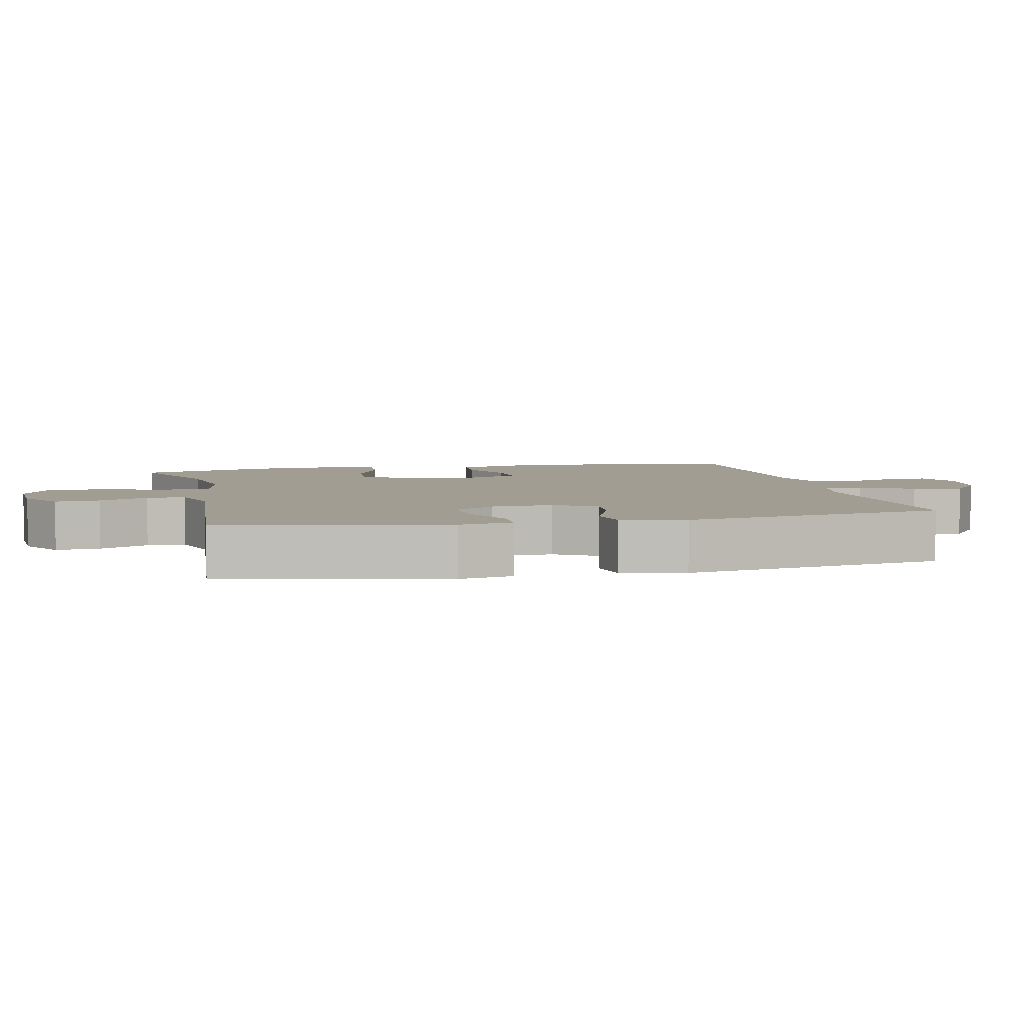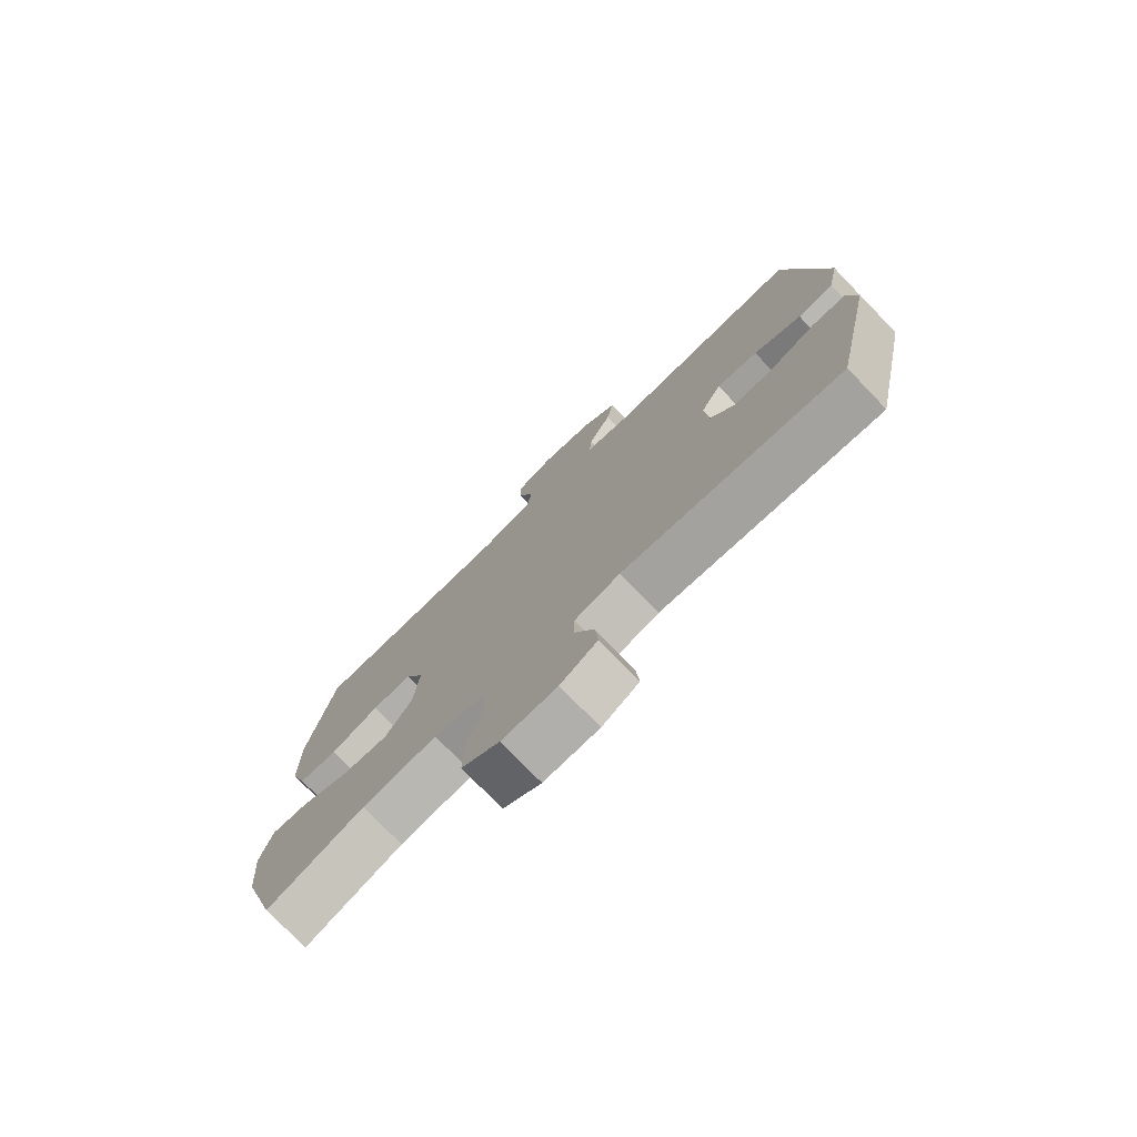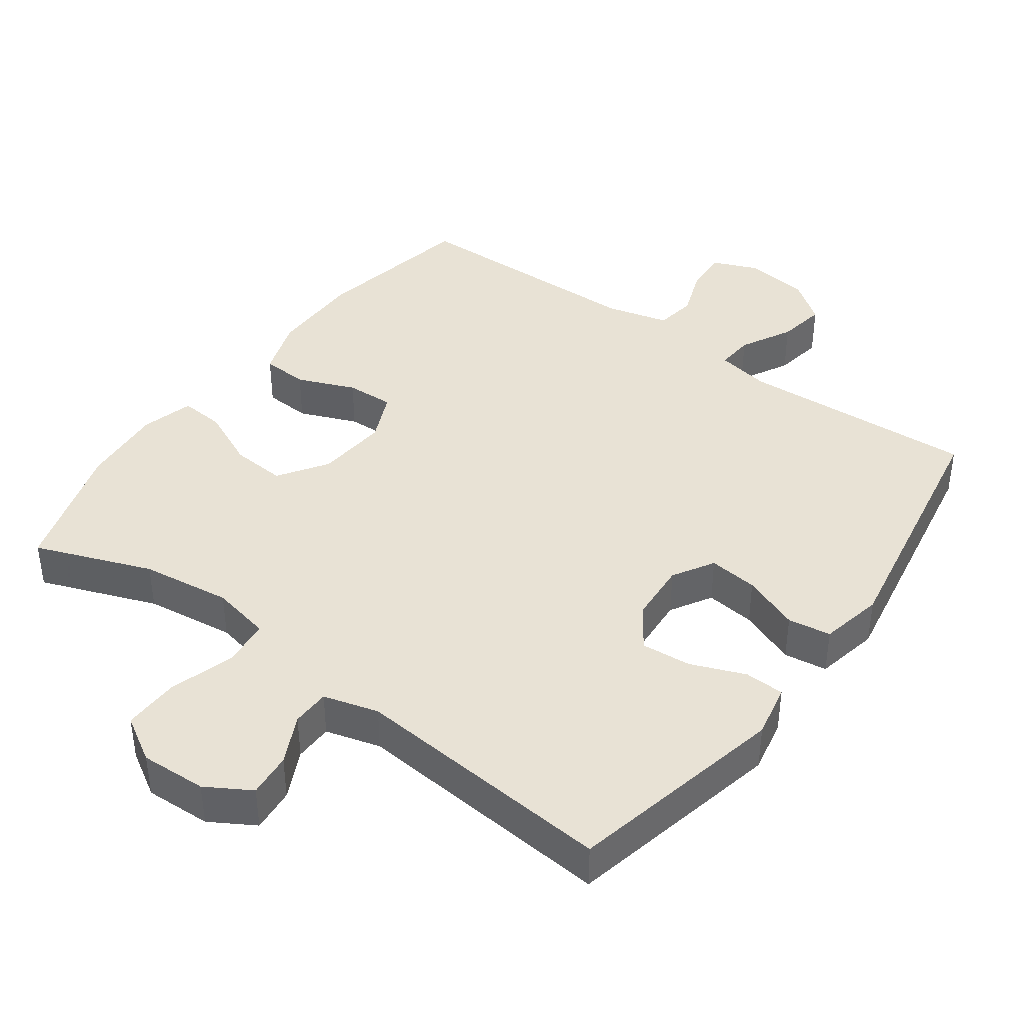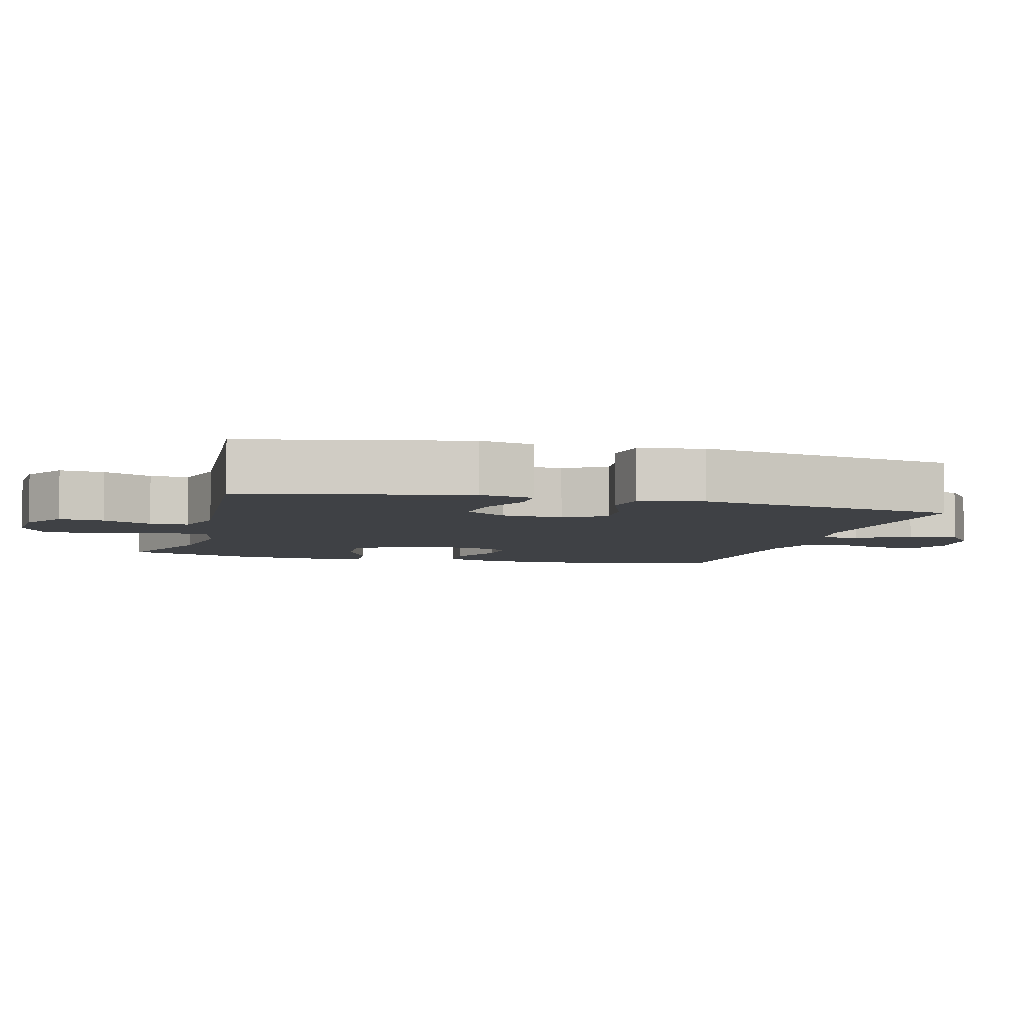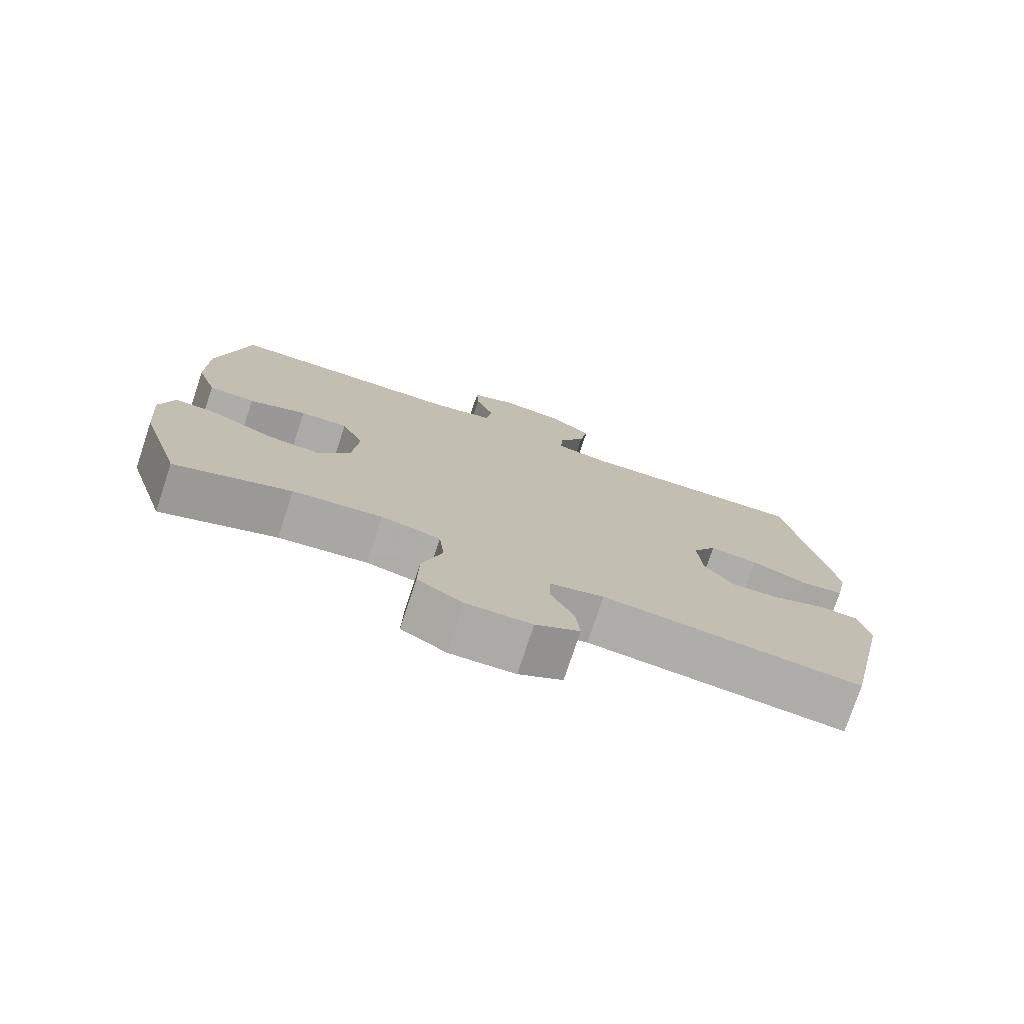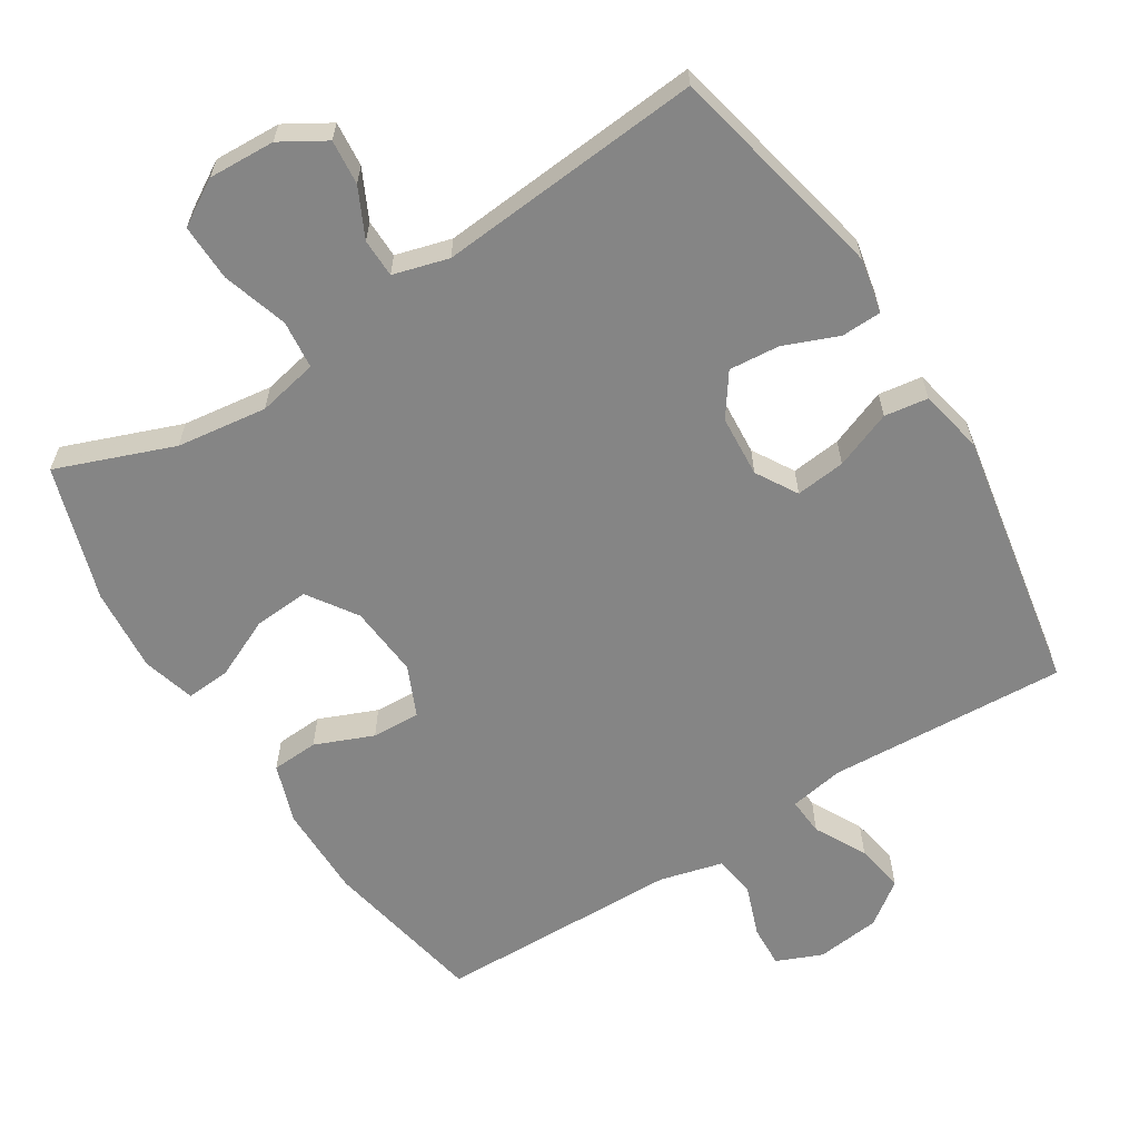
<metadata>
{"format":"obj","ext":"obj","renderer":"f3d","projection":"perspective","resolution":1024,"background":"white","views":[{"elev":4.9,"azim":-102.7,"up":"+Y"},{"elev":-76.4,"azim":-136.0,"up":"+Z"},{"elev":40.8,"azim":-143.9,"up":"+Y"},{"elev":-5.4,"azim":-105.3,"up":"+Y"},{"elev":-76.5,"azim":161.6,"up":"+Z"},{"elev":-61.8,"azim":-147.9,"up":"+Y"}]}
</metadata>
<code>
v -0.5 0.07 0.5
v -0.159 0.07 0.482
v -0.081 0.07 0.496
v -0.085 0.07 0.55
v -0.124 0.07 0.624
v -0.136 0.07 0.694
v -0.075 0.07 0.739
v 0.017 0.07 0.75
v 0.082 0.07 0.723
v 0.079 0.07 0.662
v 0.052 0.07 0.588
v 0.061 0.07 0.529
v 0.151 0.07 0.506
v 0.5 0.07 0.5
v 0.545 0.07 0.267
v 0.545 0.07 0.134
v 0.516 0.07 0.049
v 0.449 0.07 0.045
v 0.366 0.07 0.079
v 0.297 0.07 0.082
v 0.265 0.07 0.01
v 0.274 0.07 -0.093
v 0.321 0.07 -0.163
v 0.4 0.07 -0.157
v 0.485 0.07 -0.118
v 0.549 0.07 -0.113
v 0.57 0.07 -0.188
v 0.56 0.07 -0.308
v 0.5 0.07 -0.5
v 0.333 0.07 -0.437
v 0.204 0.07 -0.42
v 0.118 0.07 -0.438
v 0.111 0.07 -0.507
v 0.14 0.07 -0.6
v 0.142 0.07 -0.681
v 0.077 0.07 -0.72
v -0.018 0.07 -0.716
v -0.082 0.07 -0.678
v -0.076 0.07 -0.614
v -0.042 0.07 -0.544
v -0.043 0.07 -0.489
v -0.122 0.07 -0.467
v -0.5 0.07 -0.5
v -0.569 0.07 -0.185
v -0.553 0.07 -0.107
v -0.496 0.07 -0.105
v -0.418 0.07 -0.136
v -0.346 0.07 -0.142
v -0.304 0.07 -0.082
v -0.298 0.07 0.006
v -0.333 0.07 0.065
v -0.404 0.07 0.057
v -0.486 0.07 0.025
v -0.548 0.07 0.034
v -0.567 0.07 0.125
v -0.5 0 0.5
v -0.159 0 0.482
v -0.081 0 0.496
v -0.085 0 0.55
v -0.124 0 0.624
v -0.136 0 0.694
v -0.075 0 0.739
v 0.017 0 0.75
v 0.082 0 0.723
v 0.079 0 0.662
v 0.052 0 0.588
v 0.061 0 0.529
v 0.151 0 0.506
v 0.5 0 0.5
v 0.545 0 0.267
v 0.545 0 0.134
v 0.516 0 0.049
v 0.449 0 0.045
v 0.366 0 0.079
v 0.297 0 0.082
v 0.265 0 0.01
v 0.274 0 -0.093
v 0.321 0 -0.163
v 0.4 0 -0.157
v 0.485 0 -0.118
v 0.549 0 -0.113
v 0.57 0 -0.188
v 0.56 0 -0.308
v 0.5 0 -0.5
v 0.333 0 -0.437
v 0.204 0 -0.42
v 0.118 0 -0.438
v 0.111 0 -0.507
v 0.14 0 -0.6
v 0.142 0 -0.681
v 0.077 0 -0.72
v -0.018 0 -0.716
v -0.082 0 -0.678
v -0.076 0 -0.614
v -0.042 0 -0.544
v -0.043 0 -0.489
v -0.122 0 -0.467
v -0.5 0 -0.5
v -0.569 0 -0.185
v -0.553 0 -0.107
v -0.496 0 -0.105
v -0.418 0 -0.136
v -0.346 0 -0.142
v -0.304 0 -0.082
v -0.298 0 0.006
v -0.333 0 0.065
v -0.404 0 0.057
v -0.486 0 0.025
v -0.548 0 0.034
v -0.567 0 0.125
f 55 1 2
f 54 55 2
f 53 54 2
f 52 53 2
f 51 52 2 3
f 50 51 3
f 49 50 3
f 45 46 47
f 44 45 47
f 43 44 47
f 42 43 47
f 41 42 47 48
f 38 39 40
f 37 38 40
f 36 37 40
f 35 36 40
f 34 35 40
f 33 34 40
f 32 33 40 41
f 28 29 30
f 27 28 30
f 26 27 30
f 25 26 30
f 24 25 30
f 23 24 30 31
f 22 23 31 32
f 17 18 19
f 16 17 19
f 15 16 19
f 14 15 19
f 13 14 19
f 12 13 19 20
f 9 10 11
f 8 9 11
f 7 8 11
f 6 7 11
f 5 6 11
f 4 5 11
f 3 4 11 12
f 12 20 21
f 3 12 21
f 49 3 21
f 41 48 49
f 32 41 49
f 22 32 49
f 21 22 49
f 57 56 110
f 57 110 109
f 57 109 108
f 57 108 107
f 58 57 107 106
f 58 106 105
f 58 105 104
f 102 101 100
f 102 100 99
f 102 99 98
f 102 98 97
f 103 102 97 96
f 95 94 93
f 95 93 92
f 95 92 91
f 95 91 90
f 95 90 89
f 95 89 88
f 96 95 88 87
f 85 84 83
f 85 83 82
f 85 82 81
f 85 81 80
f 85 80 79
f 86 85 79 78
f 87 86 78 77
f 74 73 72
f 74 72 71
f 74 71 70
f 74 70 69
f 74 69 68
f 75 74 68 67
f 66 65 64
f 66 64 63
f 66 63 62
f 66 62 61
f 66 61 60
f 66 60 59
f 67 66 59 58
f 76 75 67
f 76 67 58
f 76 58 104
f 104 103 96
f 104 96 87
f 104 87 77
f 104 77 76
f 1 56 57 2
f 2 57 58 3
f 3 58 59 4
f 4 59 60 5
f 5 60 61 6
f 6 61 62 7
f 7 62 63 8
f 8 63 64 9
f 9 64 65 10
f 10 65 66 11
f 11 66 67 12
f 12 67 68 13
f 13 68 69 14
f 14 69 70 15
f 15 70 71 16
f 16 71 72 17
f 17 72 73 18
f 18 73 74 19
f 19 74 75 20
f 20 75 76 21
f 21 76 77 22
f 22 77 78 23
f 23 78 79 24
f 24 79 80 25
f 25 80 81 26
f 26 81 82 27
f 27 82 83 28
f 28 83 84 29
f 29 84 85 30
f 30 85 86 31
f 31 86 87 32
f 32 87 88 33
f 33 88 89 34
f 34 89 90 35
f 35 90 91 36
f 36 91 92 37
f 37 92 93 38
f 38 93 94 39
f 39 94 95 40
f 40 95 96 41
f 41 96 97 42
f 42 97 98 43
f 43 98 99 44
f 44 99 100 45
f 45 100 101 46
f 46 101 102 47
f 47 102 103 48
f 48 103 104 49
f 49 104 105 50
f 50 105 106 51
f 51 106 107 52
f 52 107 108 53
f 53 108 109 54
f 54 109 110 55
f 55 110 56 1

</code>
